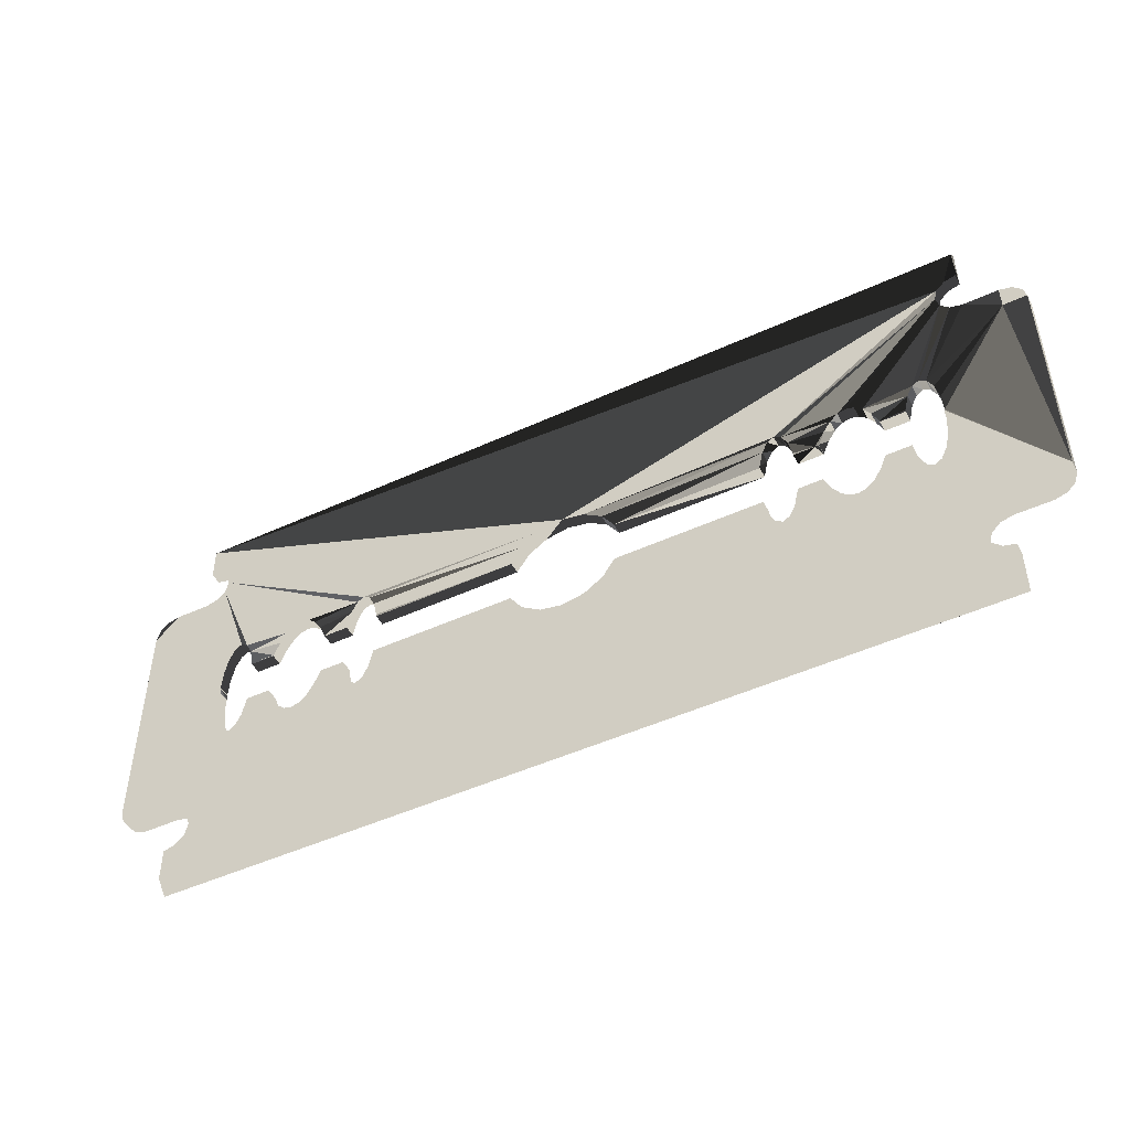
<metadata>
{"format":"obj","ext":"obj","renderer":"f3d","projection":"perspective","resolution":1024,"background":"white","views":[{"elev":-47.9,"azim":27.3,"up":"+Y"}]}
</metadata>
<code>
v 51.89 -7.777 1.001
v 51.89 -7.777 0
v 51.56 -6.316 1.001
v 51.56 -6.316 0
v 51.08 -5.34 1.001
v 51.08 -5.34 0
v 50.5 -4.997 1.001
v 50.5 -4.997 0
v 49.92 -5.34 1.001
v 49.92 -5.34 0
v 49.44 -6.316 1.001
v 49.44 -6.316 0
v 49.11 -7.777 1.001
v 49.11 -7.777 0
v 49.1 -7.997 1.001
v 49.1 -7.997 0
v 42.02 -7.927 0
v 42.02 -7.927 1.001
v 42 -7.997 1.001
v 42 -7.997 0
v 42.55 -6.683 0
v 42.55 -6.683 1.001
v 43.16 -5.758 0
v 43.16 -5.758 1.001
v 43.82 -5.189 0
v 43.82 -5.189 1.001
v 44.5 -4.997 0
v 44.5 -4.997 1.001
v 45.18 -5.189 0
v 45.18 -5.189 1.001
v 45.84 -5.758 0
v 45.84 -5.758 1.001
v 46.45 -6.683 0
v 46.45 -6.683 1.001
v 46.98 -7.927 0
v 46.98 -7.927 1.001
v 47 -7.997 1.001
v 47 -7.997 0
v 39.89 -7.777 1.001
v 39.89 -7.777 0
v 39.9 -7.997 0
v 39.9 -7.997 1.001
v 39.56 -6.316 1.001
v 39.56 -6.316 0
v 39.08 -5.34 1.001
v 39.08 -5.34 0
v 38.5 -4.997 1.001
v 38.5 -4.997 0
v 37.92 -5.34 1.001
v 37.92 -5.34 0
v 37.44 -6.316 1.001
v 37.44 -6.316 0
v 37.11 -7.777 1.001
v 37.11 -7.777 0
v 37.1 -7.997 1.001
v 37.1 -7.997 0
v 60 -20 0
v 57.99 -22 0
v 59.73 -21 0
v 59 -21.73 0
v 58 -22 0
v 60 -20 1.001
v 57.99 -22 1.001
v 58 -22 1.001
v 59 -21.73 1.001
v 59.73 -21 1.001
v 58 -2 0
v 56 0 -0.001
v 56.27 1 -0.001
v 57 1.732 -0.001
v 58 2.001 -0.001
v 59 1.732 -0.001
v 59.73 1 -0.001
v 60 -0 -0.001
v 59.73 -1 -0.001
v 59 -1.732 -0.001
v 58 -2 -0.001
v 57 -1.732 -0.001
v 56.27 -1 -0.001
v 60 -0.001 1.001
v 60 -0.001 0
v 58 -0.001 1.001
v 58 1.997 1.001
v 58 -0.001 1
v 60 -0.001 1
v 58 1.997 1
v 57.99 1.997 1
v 58 2.001 1
v 60 0 1
v 59.73 1 1
v 59 1.732 1
v 56 -0 0
v 56.27 -1 0
v 57 -1.732 0
v 59 -1.732 0
v 59.73 -1 0
v 60 -0.001 0
v 57.99 1.997 0
v 57 1.732 0
v 56.27 1 0
v -15 1.997 1.001
v -15 1.997 0
v -20 -0.003 1.001
v -20 -0.003 1.001
v -17.99 1.997 1.001
v -18 2.001 1.001
v -19 1.732 1.001
v -19.73 1 1.001
v -20 -0 1.001
v -20 -0.001 1
v -20 -0.001 1
v -20 -0.001 0
v -20 -0.003 1
v -20 -0.003 1
v -20 -0 0
v -19.73 1 0
v -19 1.732 0
v -18 2.001 0
v -17.99 1.997 0
v 53 4 1.001
v 53.26 5.002 1.001
v 54 5.735 1.001
v 55 6.002 1.001
v 55 1.998 1.001
v 54 2.265 1.001
v 55 1.997 1.001
v 53.26 2.999 1.001
v 55 8.878 1.001
v 23.54 -6.462 1.001
v 24.56 -7.997 1.001
v 21.92 -5.378 1.001
v 20 -4.997 1.001
v 52 -9.44 1.001
v 52 -9.56 1.001
v 51.97 -10 1.001
v 41.69 -7.997 1.001
v 55 6.002 0
v 55 1.997 0
v 55 1.998 0
v 55 9.951 0
v 53.26 5.002 0
v 53 4 0
v 54 5.735 0
v 54 2.265 0
v 53.26 2.999 0
v 20 9.951 0
v 23.54 -6.462 0
v 24.56 -7.997 0
v 21.92 -5.378 0
v 20 -4.997 0
v 52 -9.44 0
v 52 -9.56 0
v 51.97 -10 0
v -11.89 -7.777 1.001
v -11.56 -6.316 1.001
v -11.07 -5.34 1.001
v -10.5 -4.997 1.001
v -9.925 -5.34 1.001
v -9.437 -6.316 1.001
v -9.111 -7.777 1.001
v -9.096 -7.997 1.001
v -2.023 -7.927 1.001
v -2.003 -7.997 1.001
v -2.554 -6.683 1.001
v -3.159 -5.758 1.001
v -3.817 -5.189 1.001
v -4.5 -4.997 1.001
v -5.183 -5.189 1.001
v -5.841 -5.758 1.001
v -6.446 -6.683 1.001
v -6.977 -7.927 1.001
v -6.997 -7.997 1.001
v 0.09644 -7.997 1.001
v 0.111 -7.777 1.001
v 0.437 -6.316 1.001
v 0.925 -5.34 1.001
v 1.5 -4.997 1.001
v 2.075 -5.34 1.001
v 2.563 -6.316 1.001
v 2.889 -7.777 1.001
v 2.904 -7.997 1.001
v 16.46 -6.462 0
v 16.46 -6.462 1.001
v 15.44 -7.997 1.001
v 15.44 -7.997 0
v 18.08 -5.378 0
v 18.08 -5.378 1.001
v -12 -9.44 0
v -12 -9.44 1
v -12 -9.56 1
v -12 -9.56 0
v -12 -9.5 1
v -12 -9.5 1.001
v -11.97 -10 1.001
v -11.97 -10 0
v -9.096 -7.997 0
v -2.003 -7.997 0
v -0.997 -7.997 0
v -6.997 -7.997 0
v 0.09644 -7.997 0
v 2.904 -7.997 0
v -11.89 -7.777 0
v -11.56 -6.316 0
v -11.07 -5.34 0
v -10.5 -4.997 0
v -9.925 -5.34 0
v -9.437 -6.316 0
v -9.111 -7.777 0
v -2.023 -7.927 0
v -2.554 -6.683 0
v -3.159 -5.758 0
v -3.817 -5.189 0
v -4.5 -4.997 0
v -5.183 -5.189 0
v -5.841 -5.758 0
v -6.446 -6.683 0
v -6.977 -7.927 0
v 0.111 -7.777 0
v 0.437 -6.316 0
v 0.925 -5.34 0
v 1.5 -4.997 0
v 2.075 -5.34 0
v 2.563 -6.316 0
v 2.889 -7.777 0
v -13.27 5.002 1.001
v -13 4 1.001
v -14 5.735 1.001
v -15 6.002 1.001
v -14 2.265 1.001
v -15 1.998 1.001
v -13.27 2.999 1.001
v -15 8.878 1.001
v -15 6.002 0
v -15 1.998 0
v -15 9.951 0
v -13.27 5.002 0
v -13 4 0
v -14 5.735 0
v -14 2.265 0
v -13.27 2.999 0
v -12 -0.001 0
v 46.45 -13.32 1.001
v 45.84 -14.24 1.001
v 46.98 -12.07 1.001
v 47 -12 1.001
v 39.9 -12 1.001
v 39.89 -12.22 1.001
v 39.56 -13.69 1.001
v 39.08 -14.66 1.001
v 38.5 -15 1.001
v 37.92 -14.66 1.001
v 37.44 -13.69 1.001
v 37.11 -12.22 1.001
v 37.1 -12 1.001
v 50.5 -15 1.001
v 44.5 -15 1.001
v 20 -15 1.001
v 55 -26 0
v 55 -26 1.001
v 55 -22 1.001
v 55 -22 0
v 55 -22 0
v 55 -22 1.001
v 55 -28.76 1.001
v 55 -29.83 0
v 53.26 -25 1.001
v 53.26 -25 0
v 53 -24 0
v 53 -24 1.001
v 54 -25.74 1.001
v 54 -25.74 0
v 54 -22.27 1.001
v 54 -22.27 0
v 53.26 -23 1.001
v 53.26 -23 0
v 20 -28.76 1.001
v 23.54 -13.54 0
v 23.54 -13.54 1.001
v 24.56 -12 1.001
v 24.56 -12 0
v 21.92 -14.62 0
v 21.92 -14.62 1.001
v 20 -15 0
v 52 -10.44 1.001
v 52 -10.44 0
v 52 -10.56 0
v 52 -10.56 1.001
v 51.97 -10 1.001
v 51.97 -10 0
v 49.1 -12 1.001
v 49.1 -12 0
v 42 -12 1.001
v 42 -12 0
v 41.69 -12 1.001
v 47 -12 0
v 39.9 -12 0
v 37.1 -12 0
v 51.89 -12.22 0
v 51.89 -12.22 1.001
v 51.56 -13.69 0
v 51.56 -13.69 1.001
v 51.08 -14.66 0
v 51.08 -14.66 1.001
v 50.5 -15 0
v 49.92 -14.66 0
v 49.92 -14.66 1.001
v 49.44 -13.69 0
v 49.44 -13.69 1.001
v 49.11 -12.22 0
v 49.11 -12.22 1.001
v 42.02 -12.07 1.001
v 42.02 -12.07 0
v 42.55 -13.32 1.001
v 42.55 -13.32 0
v 43.16 -14.24 1.001
v 43.16 -14.24 0
v 43.82 -14.81 1.001
v 43.82 -14.81 0
v 44.5 -15 0
v 45.18 -14.81 1.001
v 45.18 -14.81 0
v 45.84 -14.24 0
v 46.45 -13.32 0
v 46.98 -12.07 0
v 39.89 -12.22 0
v 39.56 -13.69 0
v 39.08 -14.66 0
v 38.5 -15 0
v 37.92 -14.66 0
v 37.44 -13.69 0
v 37.11 -12.22 0
v -11.97 -10 1.001
v -11.97 -10 0
v -12 -0.001 -0.001
v -20 -0.001 -0.001
v -15 -22 1.001
v -15 -22 0
v -15 -22 0
v -15 -22 1.001
v 16.46 -13.54 1.001
v 16.46 -13.54 0
v 15.44 -12 0
v 15.44 -12 1.001
v 18.08 -14.62 1.001
v 18.08 -14.62 0
v -12 -10.44 0
v -12 -10.44 1
v -12 -10.56 1
v -12 -10.56 0
v -12 -10.5 1
v -12 -10.5 1.001
v -9.096 -12 0
v -9.096 -12 1.001
v -2.003 -12 0
v -2.003 -12 1.001
v -6.997 -12 1.001
v -6.997 -12 0
v 0.09644 -12 1.001
v 0.09644 -12 0
v 2.904 -12 0
v 2.904 -12 1.001
v -11.89 -12.22 1.001
v -11.89 -12.22 0
v -11.56 -13.69 1.001
v -11.56 -13.69 0
v -11.07 -14.66 1.001
v -11.07 -14.66 0
v -10.5 -15 1.001
v -10.5 -15 0
v -9.925 -14.66 1.001
v -9.925 -14.66 0
v -9.437 -13.69 1.001
v -9.437 -13.69 0
v -9.111 -12.22 1.001
v -9.111 -12.22 0
v -2.023 -12.07 0
v -2.023 -12.07 1.001
v -2.554 -13.32 0
v -2.554 -13.32 1.001
v -3.159 -14.24 0
v -3.159 -14.24 1.001
v -3.817 -14.81 0
v -3.817 -14.81 1.001
v -4.5 -15 0
v -4.5 -15 1.001
v -5.183 -14.81 0
v -5.183 -14.81 1.001
v -5.841 -14.24 0
v -5.841 -14.24 1.001
v -6.446 -13.32 0
v -6.446 -13.32 1.001
v -6.977 -12.07 0
v -6.977 -12.07 1.001
v 25 -15 0
v -20 -20 1
v -20 -20 1.001
v -20 -20 1
v -13 -24 1.001
v -13.27 -25 1.001
v -14 -25.74 1.001
v -15 -26 1.001
v -14 -22.27 1.001
v -13.27 -23 1.001
v -15 -28.76 1.001
v -15 -26 0
v -15 -29.83 0
v -13.27 -25 0
v -13 -24 0
v -14 -25.74 0
v -14 -22.27 0
v -13.27 -23 0
v 0.111 -12.22 1.001
v 0.437 -13.69 1.001
v 0.925 -14.66 1.001
v 1.5 -15 1.001
v 2.075 -14.66 1.001
v 2.563 -13.69 1.001
v 2.889 -12.22 1.001
v 0.111 -12.22 0
v 0.437 -13.69 0
v 0.925 -14.66 0
v 1.5 -15 0
v 2.075 -14.66 0
v 2.563 -13.69 0
v 2.889 -12.22 0
v -18 -20 1.001
v -18 -22 1.001
v -18 -20 1
v -18 -22 1
v -17.99 -22 1
v -18 -22 1
v -19.73 -21 1
v -19 -21.73 1
v -17.99 -22 0
v -20 -20 -0.001
v -12 -20 -0.001
v -16 -20 -0.001
v -16.27 -21 -0.001
v -17 -21.73 -0.001
v -18 -22 -0.001
v -19 -21.73 -0.001
v -19.73 -21 -0.001
v -16 -20 0
v -12 -20 0
v -17 -21.73 0
v -16.27 -21 0
f 3 4 2
f 3 2 1
f 5 6 4
f 5 4 3
f 6 5 7
f 6 7 8
f 8 7 9
f 8 9 10
f 10 9 11
f 10 11 12
f 12 11 13
f 12 13 14
f 14 13 15
f 14 15 16
f 17 18 19
f 17 19 20
f 21 22 18
f 21 18 17
f 23 24 22
f 23 22 21
f 25 26 24
f 25 24 23
f 27 28 26
f 27 26 25
f 29 30 28
f 29 28 27
f 31 32 30
f 31 30 29
f 33 34 32
f 33 32 31
f 35 36 34
f 35 34 33
f 37 36 35
f 37 35 38
f 39 40 41
f 39 41 42
f 43 44 40
f 43 40 39
f 45 46 44
f 45 44 43
f 46 45 47
f 46 47 48
f 48 47 49
f 48 49 50
f 50 49 51
f 50 51 52
f 52 51 53
f 52 53 54
f 54 53 55
f 54 55 56
f 57 59 302
f 60 302 59
f 58 302 61
f 301 303 62
f 65 303 64
f 66 303 65
f 62 303 66
f 66 59 57
f 66 57 62
f 66 65 60
f 66 60 59
f 65 64 61
f 65 61 60
f 61 64 63
f 61 63 58
f 80 62 57
f 71 72 70
f 69 70 72
f 72 73 69
f 68 69 73
f 68 73 74
f 68 74 75
f 76 79 75
f 77 78 76
f 79 76 78
f 68 75 79
f 57 81 80
f 80 85 82
f 84 82 85
f 82 84 86
f 82 86 83
f 86 87 83
f 85 89 84
f 89 90 84
f 90 91 84
f 86 84 91
f 88 86 91
f 88 87 86
f 79 93 92
f 79 92 68
f 79 78 94
f 79 94 93
f 78 77 67
f 78 67 94
f 67 95 57
f 76 95 67
f 76 67 77
f 81 57 96
f 95 96 57
f 76 75 96
f 76 96 95
f 96 97 81
f 81 97 85
f 81 85 80
f 75 74 97
f 75 97 96
f 74 89 97
f 85 97 89
f 90 74 73
f 89 74 90
f 73 72 91
f 73 91 90
f 88 91 71
f 72 71 91
f 138 98 99
f 138 87 98
f 99 98 70
f 71 70 98
f 71 98 88
f 88 98 87
f 70 69 100
f 70 100 99
f 69 68 92
f 69 92 100
f 396 103 104
f 106 107 105
f 107 108 105
f 103 105 109
f 105 108 109
f 110 111 112
f 114 111 113
f 110 113 111
f 104 103 114
f 104 114 113
f 112 111 115
f 109 115 111
f 114 103 111
f 109 111 103
f 108 116 115
f 108 115 109
f 107 117 116
f 107 116 108
f 106 118 117
f 106 117 107
f 101 102 105
f 119 105 102
f 106 119 118
f 105 119 106
f 128 122 123
f 232 132 121
f 47 45 120
f 128 232 122
f 121 122 232
f 83 126 82
f 124 125 126
f 26 28 120
f 45 26 120
f 120 121 47
f 129 49 131
f 134 62 133
f 62 82 133
f 125 127 7
f 126 125 5
f 82 126 5
f 1 133 82
f 80 82 62
f 5 3 82
f 3 1 82
f 22 136 18
f 19 18 136
f 30 32 127
f 26 45 24
f 13 11 36
f 34 11 32
f 15 13 37
f 7 5 125
f 9 7 127
f 36 37 13
f 34 36 11
f 9 32 11
f 42 136 39
f 49 129 51
f 53 51 130
f 55 53 130
f 127 120 28
f 28 30 127
f 43 24 45
f 43 39 136
f 136 22 43
f 22 24 43
f 32 9 127
f 47 131 49
f 130 51 129
f 123 137 128
f 126 138 139
f 126 139 124
f 140 128 137
f 141 121 120
f 141 120 142
f 143 122 121
f 143 121 141
f 123 122 143
f 123 143 137
f 144 125 124
f 144 124 139
f 145 127 125
f 145 125 144
f 127 145 142
f 127 142 120
f 140 146 128
f 138 126 87
f 83 87 126
f 129 147 148
f 129 148 130
f 130 148 56
f 147 129 131
f 147 131 149
f 149 131 132
f 149 132 150
f 150 132 186
f 133 151 152
f 133 152 134
f 133 1 151
f 2 151 1
f 134 152 153
f 134 153 135
f 20 19 136
f 42 41 136
f 161 172 160
f 158 231 157
f 171 170 159
f 173 174 163
f 162 163 174
f 174 175 162
f 168 231 169
f 231 158 169
f 231 168 167
f 166 226 167
f 183 179 184
f 181 184 180
f 178 187 177
f 179 183 178
f 165 176 166
f 164 162 175
f 165 164 175
f 175 176 165
f 177 226 176
f 176 226 166
f 172 171 160
f 159 160 171
f 159 169 158
f 170 169 159
f 155 156 103
f 157 229 156
f 105 103 156
f 193 154 103
f 396 193 103
f 182 183 184
f 182 184 185
f 186 187 183
f 186 183 182
f 186 132 187
f 188 189 190
f 188 190 191
f 189 192 190
f 154 193 189
f 188 202 189
f 192 189 193
f 191 190 195
f 194 195 190
f 192 193 190
f 194 190 193
f 173 163 198
f 197 198 163
f 181 201 185
f 181 185 184
f 200 173 198
f 199 172 196
f 161 196 172
f 154 189 202
f 203 155 154
f 203 154 202
f 204 156 155
f 204 155 203
f 205 157 156
f 205 156 204
f 206 158 157
f 206 157 205
f 207 159 158
f 207 158 206
f 208 160 159
f 208 159 207
f 161 160 208
f 161 208 196
f 162 209 197
f 162 197 163
f 164 210 209
f 164 209 162
f 165 211 210
f 165 210 164
f 211 165 166
f 211 166 212
f 212 166 167
f 212 167 213
f 213 167 168
f 213 168 214
f 214 168 169
f 214 169 215
f 215 169 170
f 215 170 216
f 216 170 171
f 216 171 217
f 217 171 172
f 217 172 199
f 218 174 173
f 218 173 200
f 219 175 174
f 219 174 218
f 220 176 175
f 220 175 219
f 221 177 176
f 221 176 220
f 222 178 177
f 222 177 221
f 223 179 178
f 223 178 222
f 224 180 179
f 224 179 223
f 181 180 224
f 181 224 201
f 230 101 229
f 228 227 232
f 225 132 227
f 227 132 232
f 226 177 225
f 132 131 121
f 105 156 101
f 101 156 229
f 157 231 229
f 231 167 226
f 187 225 177
f 131 47 121
f 228 232 233
f 230 234 102
f 230 102 101
f 235 233 232
f 225 236 237
f 225 237 226
f 227 238 236
f 227 236 225
f 238 227 228
f 238 228 233
f 229 239 234
f 229 234 230
f 231 240 239
f 231 239 229
f 226 237 240
f 226 240 231
f 128 146 232
f 235 232 146
f 212 213 237
f 196 208 199
f 240 237 241
f 214 241 213
f 214 215 241
f 213 241 237
f 218 198 219
f 200 198 218
f 223 185 224
f 201 224 185
f 222 146 223
f 185 223 182
f 219 198 210
f 209 210 198
f 210 211 219
f 220 219 211
f 211 212 220
f 217 199 208
f 208 207 217
f 216 207 215
f 238 233 235
f 237 236 146
f 236 238 146
f 235 146 238
f 221 220 237
f 146 221 237
f 234 239 102
f 220 212 237
f 239 240 241
f 102 239 241
f 115 116 117
f 115 117 118
f 115 118 119
f 241 112 102
f 102 112 119
f 115 119 112
f 144 139 138
f 137 143 140
f 141 146 143
f 140 143 146
f 146 141 142
f 145 27 142
f 99 100 138
f 100 92 138
f 92 8 138
f 144 8 145
f 150 146 149
f 186 182 146
f 150 186 146
f 142 48 146
f 243 308 242
f 244 242 308
f 248 294 247
f 243 320 274
f 256 317 269
f 269 249 250
f 251 252 276
f 278 276 252
f 253 279 252
f 254 279 253
f 282 276 278
f 260 261 262
f 260 262 263
f 264 265 258
f 264 258 259
f 266 267 268
f 266 268 269
f 270 271 267
f 270 267 266
f 271 270 259
f 271 259 258
f 260 272 273
f 260 273 261
f 273 272 274
f 273 274 275
f 275 274 269
f 275 269 268
f 264 276 265
f 263 262 63
f 58 63 262
f 277 278 279
f 277 279 280
f 281 282 278
f 281 278 277
f 282 281 283
f 282 283 257
f 257 283 344
f 284 285 286
f 284 286 287
f 288 289 285
f 288 285 284
f 291 295 290
f 292 293 294
f 293 296 294
f 245 290 295
f 246 294 296
f 280 279 297
f 254 297 279
f 287 286 299
f 298 299 286
f 300 301 299
f 300 299 298
f 302 303 301
f 302 301 300
f 303 302 304
f 303 304 255
f 305 306 255
f 305 255 304
f 307 308 306
f 307 306 305
f 309 310 308
f 309 308 307
f 310 309 291
f 310 291 290
f 311 312 293
f 311 293 292
f 313 314 312
f 313 312 311
f 315 316 314
f 315 314 313
f 317 318 316
f 317 316 315
f 318 317 256
f 318 256 319
f 320 321 319
f 320 319 256
f 243 322 321
f 243 321 320
f 242 323 322
f 242 322 243
f 244 324 323
f 244 323 242
f 295 324 244
f 295 244 245
f 325 247 246
f 325 246 296
f 326 248 247
f 326 247 325
f 327 249 248
f 327 248 326
f 249 327 328
f 249 328 250
f 329 251 250
f 329 250 328
f 330 252 251
f 330 251 329
f 331 253 252
f 331 252 330
f 253 331 297
f 253 297 254
f 194 332 333
f 194 333 195
f 289 288 135
f 289 135 153
f 335 112 334
f 110 112 335
f 241 334 112
f 188 436 241
f 191 436 188
f 346 436 191
f 241 436 334
f 221 146 222
f 182 223 146
f 346 191 195
f 241 203 202
f 241 202 188
f 241 204 203
f 205 241 206
f 206 215 207
f 216 217 207
f 206 241 215
f 205 204 241
f 198 197 209
f 336 337 338
f 336 338 339
f 340 341 342
f 340 342 343
f 344 345 341
f 344 341 340
f 345 344 283
f 346 347 348
f 346 348 349
f 347 350 348
f 351 362 348
f 362 363 348
f 351 348 350
f 346 333 347
f 333 332 347
f 351 350 347
f 351 347 332
f 358 354 355
f 352 356 357
f 361 343 360
f 342 360 343
f 354 358 359
f 356 352 353
f 349 348 363
f 364 365 363
f 364 363 362
f 366 367 365
f 366 365 364
f 367 366 368
f 367 368 369
f 370 371 369
f 370 369 368
f 372 373 371
f 372 371 370
f 374 375 373
f 374 373 372
f 352 375 374
f 352 374 353
f 376 377 355
f 376 355 354
f 378 379 377
f 378 377 376
f 380 381 379
f 380 379 378
f 382 383 381
f 382 381 380
f 383 382 384
f 383 384 385
f 386 387 385
f 386 385 384
f 388 389 387
f 388 387 386
f 390 391 389
f 390 389 388
f 392 393 391
f 392 391 390
f 356 393 392
f 356 392 357
f 2 67 151
f 151 67 152
f 153 152 57
f 4 94 2
f 4 6 94
f 33 31 12
f 14 35 12
f 8 93 6
f 29 145 31
f 57 152 67
f 67 2 94
f 92 93 8
f 94 6 93
f 21 17 44
f 20 40 17
f 23 21 44
f 44 46 23
f 10 31 145
f 35 14 38
f 10 12 31
f 10 145 8
f 27 145 29
f 46 142 25
f 16 38 14
f 35 33 12
f 41 40 20
f 147 146 52
f 54 148 52
f 149 146 147
f 50 52 146
f 25 23 46
f 44 17 40
f 25 142 27
f 48 142 46
f 56 148 54
f 147 52 148
f 48 50 146
f 138 8 144
f 104 113 396
f 335 113 110
f 187 178 183
f 180 184 179
f 132 225 187
f 154 155 103
f 194 193 396
f 16 37 38
f 37 16 15
f 20 136 41
f 130 56 55
f 305 322 307
f 300 298 57
f 302 300 57
f 314 326 312
f 326 325 312
f 327 316 318
f 321 322 275
f 295 309 324
f 324 307 323
f 323 307 322
f 291 309 295
f 307 324 309
f 296 293 325
f 314 316 326
f 394 329 328
f 330 329 394
f 331 330 394
f 293 312 325
f 327 326 316
f 394 280 331
f 297 331 280
f 275 268 319
f 322 305 275
f 304 302 273
f 262 273 302
f 305 304 275
f 273 275 304
f 58 262 302
f 60 61 302
f 318 319 268
f 396 113 395
f 399 276 398
f 400 276 399
f 404 276 400
f 404 400 401
f 406 404 405
f 401 405 404
f 407 399 398
f 407 398 408
f 409 400 399
f 409 399 407
f 400 409 405
f 400 405 401
f 339 338 402
f 410 402 338
f 411 403 402
f 411 402 410
f 403 411 408
f 403 408 398
f 406 265 276
f 406 276 404
f 339 402 336
f 415 414 398
f 398 276 415
f 340 343 417
f 344 276 257
f 396 351 194
f 332 194 351
f 351 396 362
f 377 412 355
f 389 370 403
f 387 389 403
f 391 372 389
f 356 374 393
f 391 393 372
f 370 368 403
f 370 389 372
f 412 377 413
f 413 381 414
f 381 383 414
f 361 418 343
f 418 417 343
f 379 413 377
f 358 355 412
f 381 413 379
f 353 374 356
f 372 393 374
f 412 419 359
f 412 359 358
f 413 420 419
f 413 419 412
f 414 421 420
f 414 420 413
f 421 414 415
f 421 415 422
f 416 423 422
f 416 422 415
f 417 424 423
f 417 423 416
f 418 425 424
f 418 424 417
f 360 425 418
f 360 418 361
f 336 426 427
f 336 366 426
f 426 428 429
f 426 429 427
f 336 427 430
f 429 430 427
f 426 396 428
f 395 428 396
f 397 428 395
f 397 432 428
f 432 433 428
f 429 428 433
f 431 429 433
f 431 430 429
f 432 441 433
f 441 431 433
f 336 430 337
f 434 337 430
f 260 263 272
f 259 270 264
f 276 264 270
f 276 270 266
f 276 266 269
f 344 340 276
f 63 303 263
f 263 303 272
f 255 272 303
f 269 250 276
f 278 252 279
f 250 251 276
f 257 276 282
f 287 62 284
f 284 62 135
f 288 284 135
f 134 135 62
f 287 299 62
f 301 62 299
f 63 64 303
f 306 274 255
f 308 243 306
f 245 244 310
f 272 255 274
f 290 245 310
f 308 310 244
f 274 306 243
f 294 311 292
f 294 313 311
f 249 315 248
f 248 313 294
f 246 247 294
f 249 317 315
f 313 248 315
f 249 269 317
f 269 274 256
f 320 256 274
f 335 395 113
f 397 395 435
f 335 435 395
f 436 437 334
f 440 441 439
f 438 439 441
f 441 442 438
f 442 435 438
f 437 438 435
f 435 335 437
f 437 335 334
f 443 437 436
f 443 436 444
f 346 349 444
f 444 436 346
f 442 432 397
f 442 397 435
f 442 441 432
f 441 440 431
f 439 445 434
f 430 431 434
f 440 434 431
f 439 434 440
f 439 438 446
f 439 446 445
f 438 437 443
f 438 443 446
f 407 265 409
f 405 409 406
f 406 409 265
f 338 337 410
f 410 444 411
f 446 444 337
f 410 337 444
f 384 408 444
f 345 407 422
f 283 407 345
f 327 318 268
f 333 346 195
f 444 349 363
f 365 444 363
f 367 444 365
f 369 444 367
f 357 392 375
f 352 357 375
f 376 420 378
f 380 421 382
f 422 408 421
f 390 373 392
f 373 375 392
f 420 376 419
f 423 345 422
f 425 342 424
f 360 342 425
f 424 341 423
f 341 424 342
f 378 420 380
f 359 419 354
f 354 419 376
f 421 380 420
f 444 369 371
f 373 388 371
f 390 388 373
f 386 444 388
f 371 388 444
f 444 386 384
f 382 408 384
f 421 408 382
f 411 444 408
f 341 345 423
f 337 434 445
f 337 445 446
f 443 444 446
f 271 258 265
f 416 276 417
f 340 417 276
f 415 276 416
f 414 383 398
f 403 398 385
f 383 385 398
f 385 387 403
f 368 366 402
f 336 402 366
f 402 403 368
f 364 362 426
f 396 426 362
f 364 426 366
f 267 407 283
f 408 422 407
f 267 271 407
f 265 407 271
f 283 394 267
f 261 273 262
f 268 267 328
f 394 328 267
f 328 327 268
f 319 321 275
f 280 394 277
f 281 277 394
f 283 281 394
f 286 285 57
f 153 57 285
f 289 153 285
f 298 286 57

</code>
